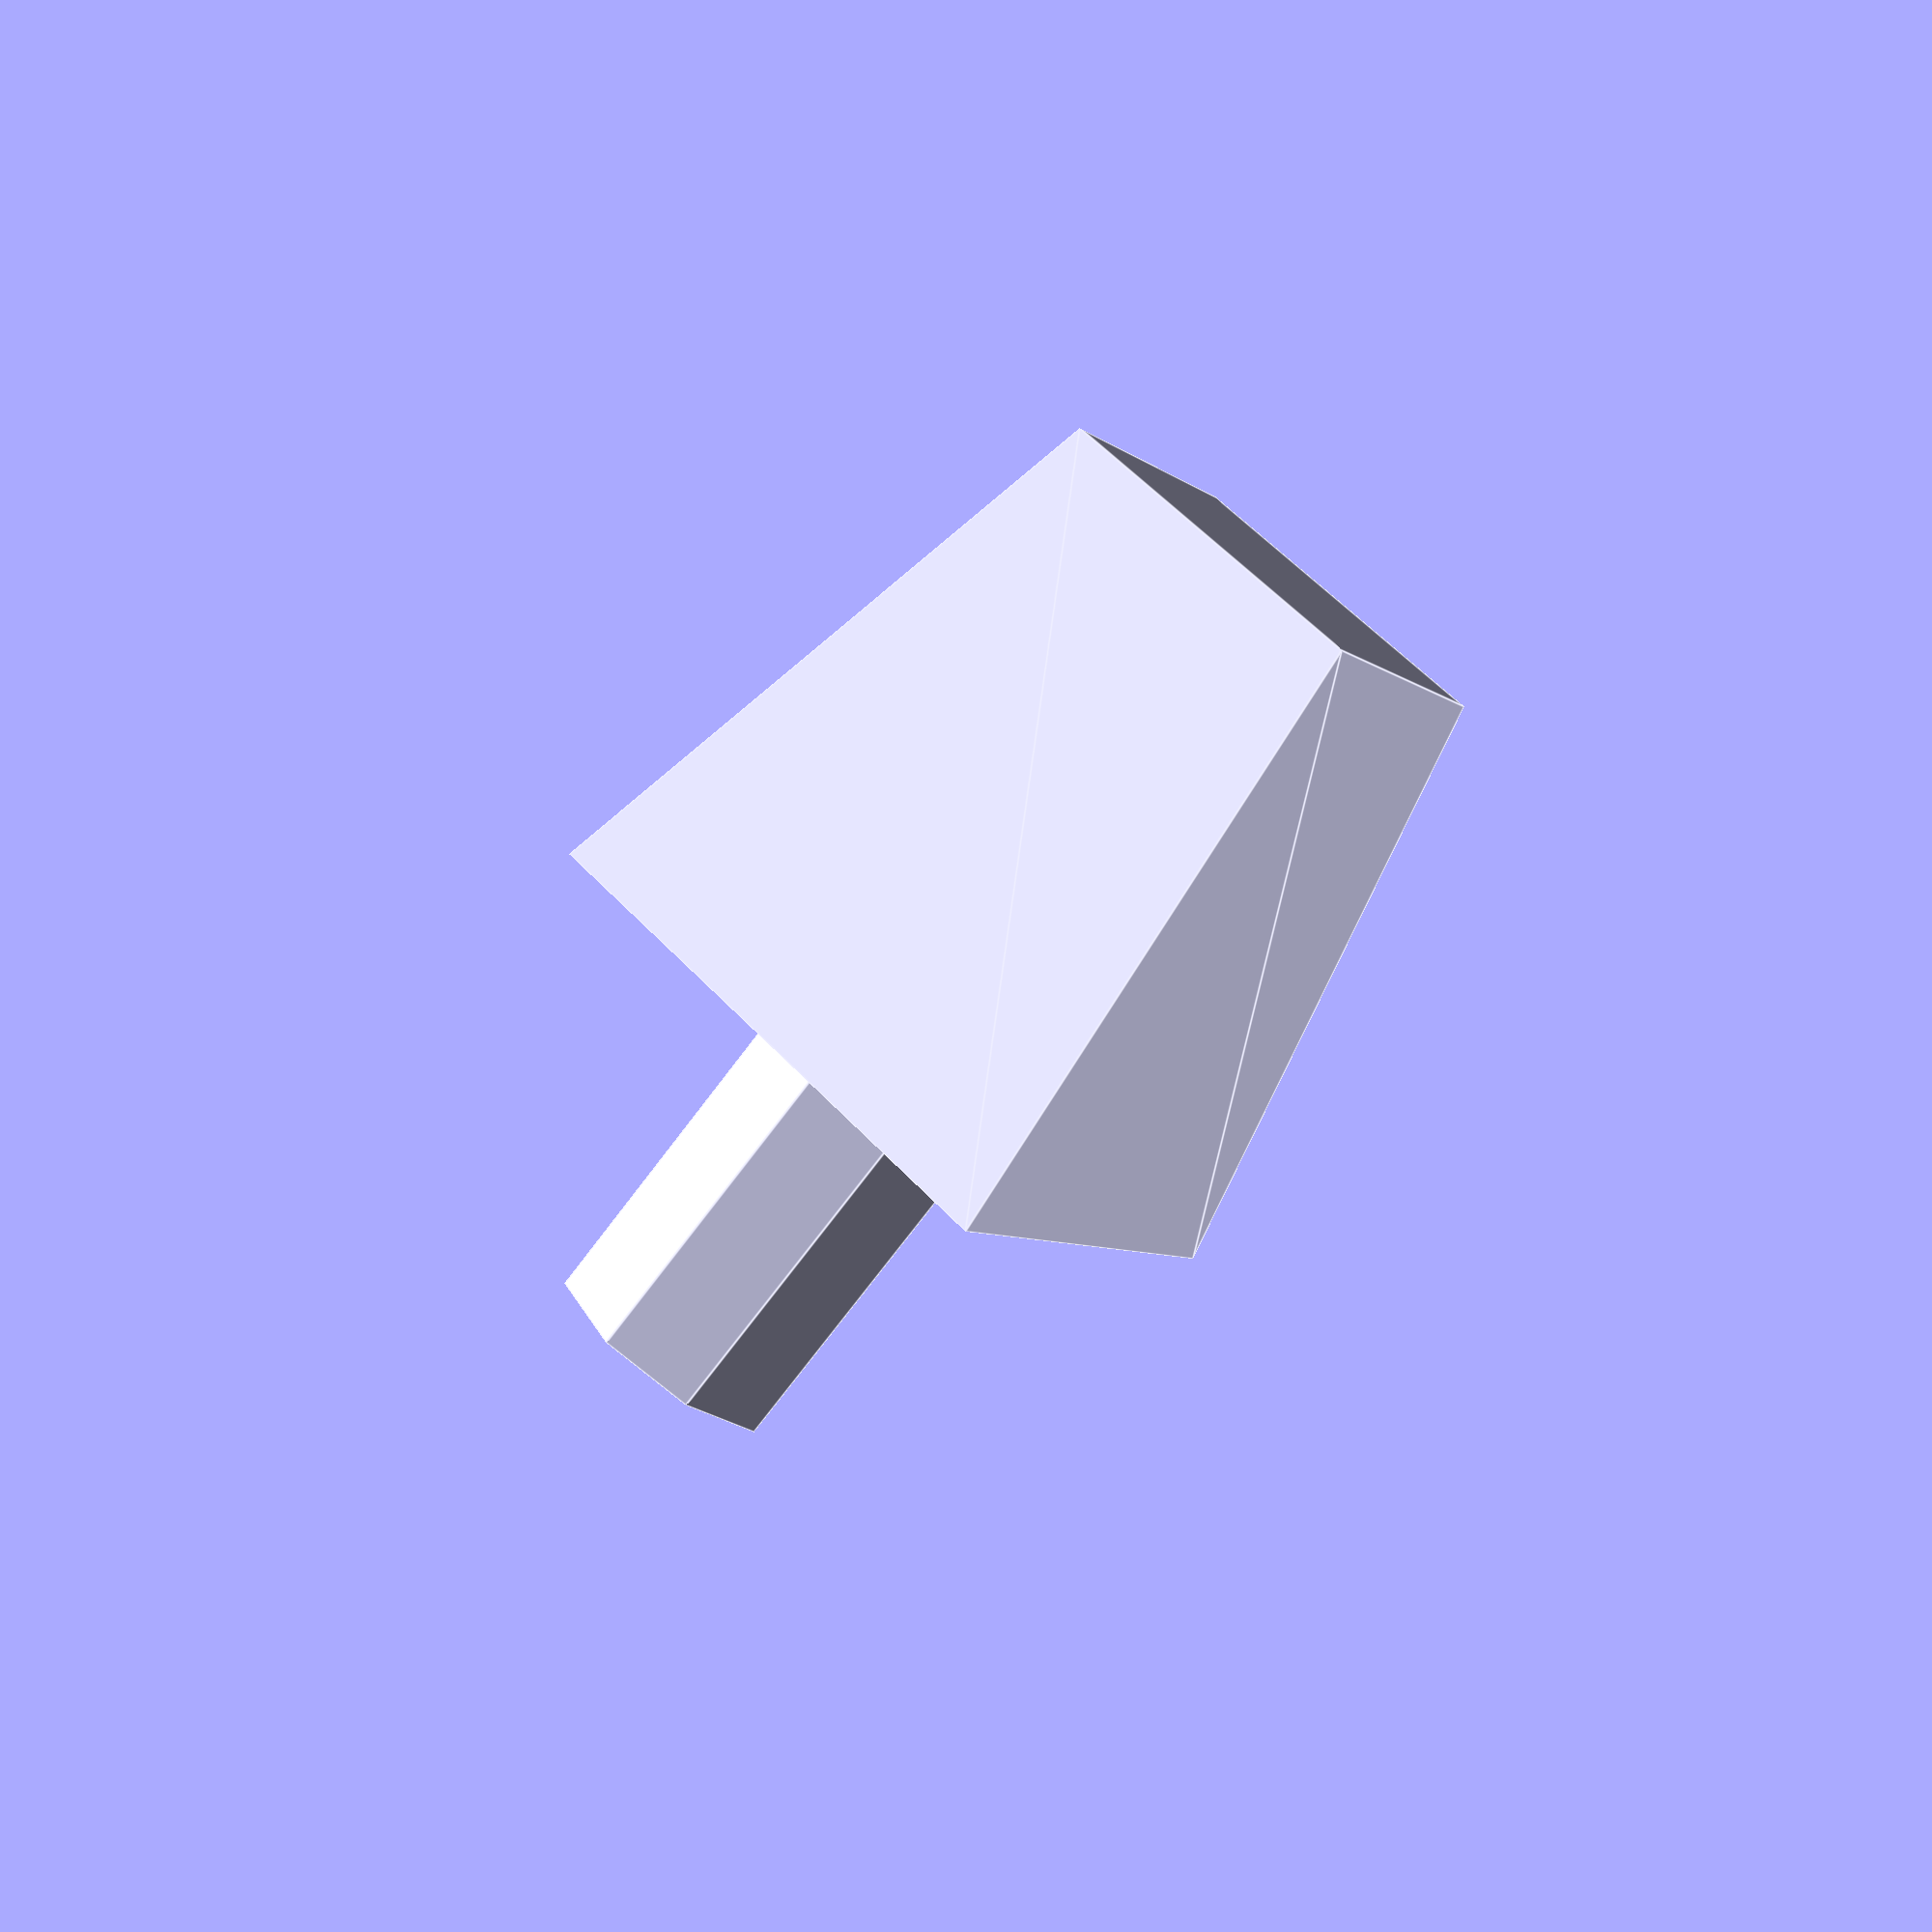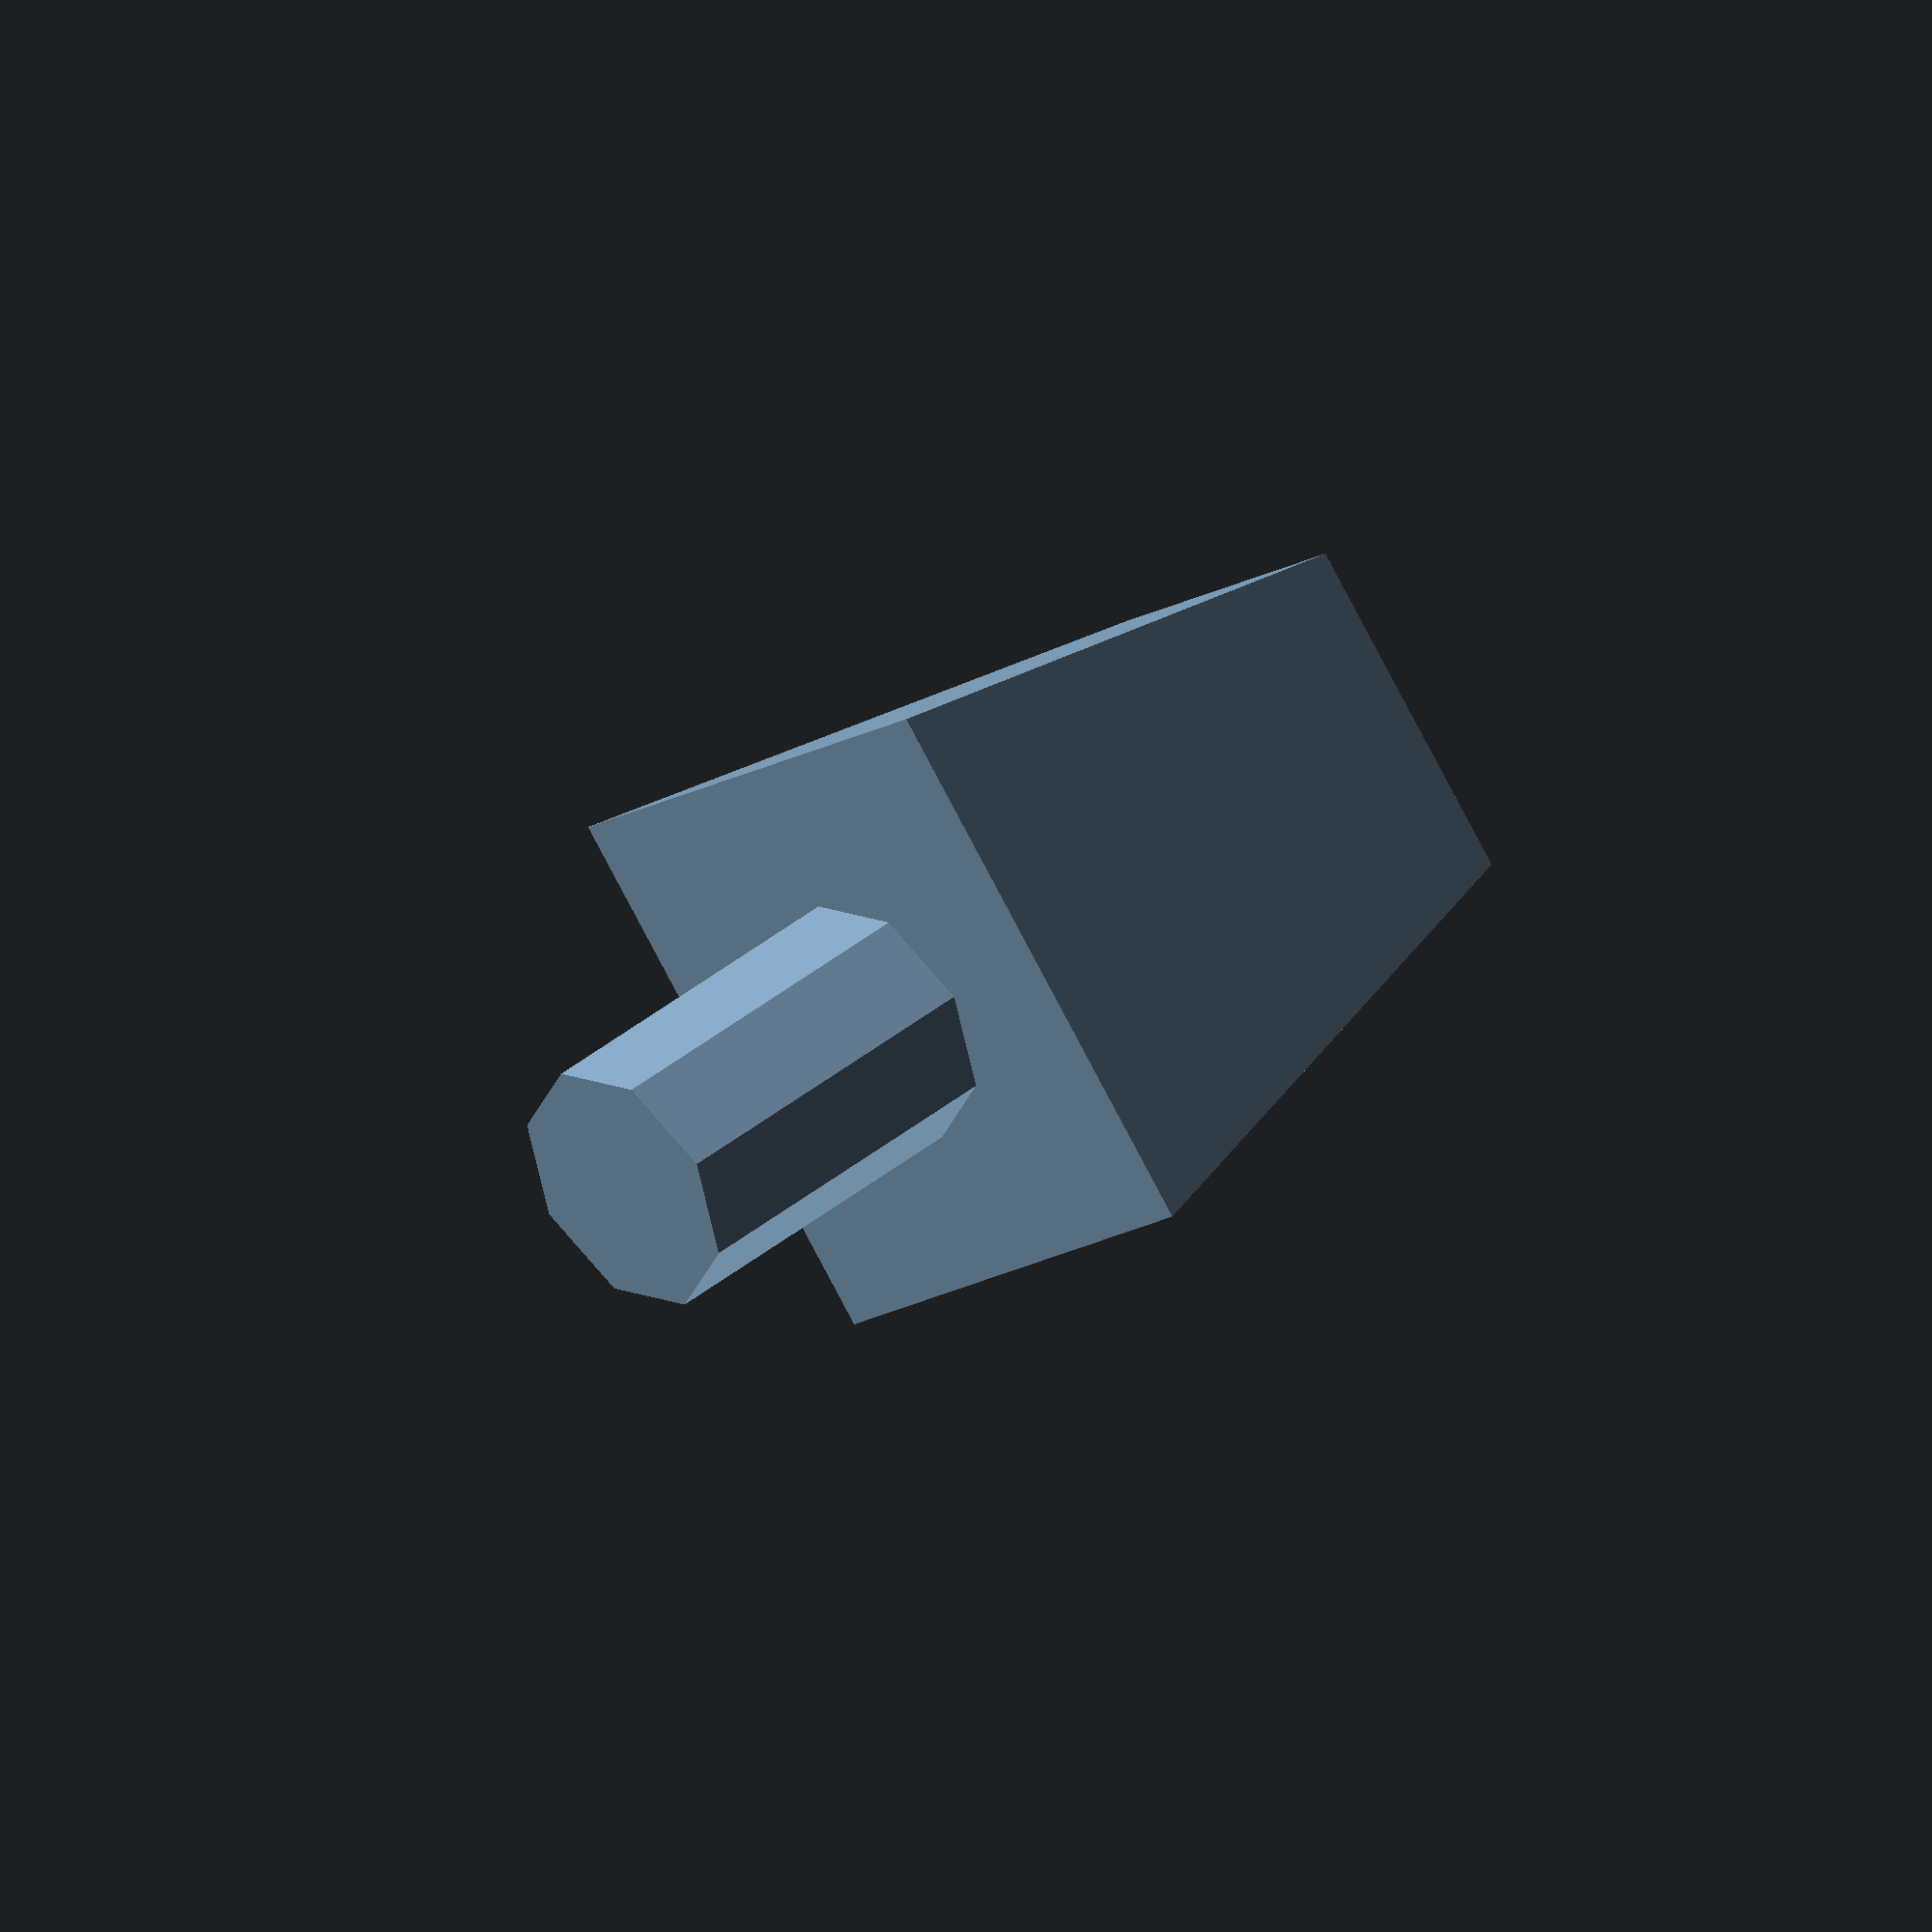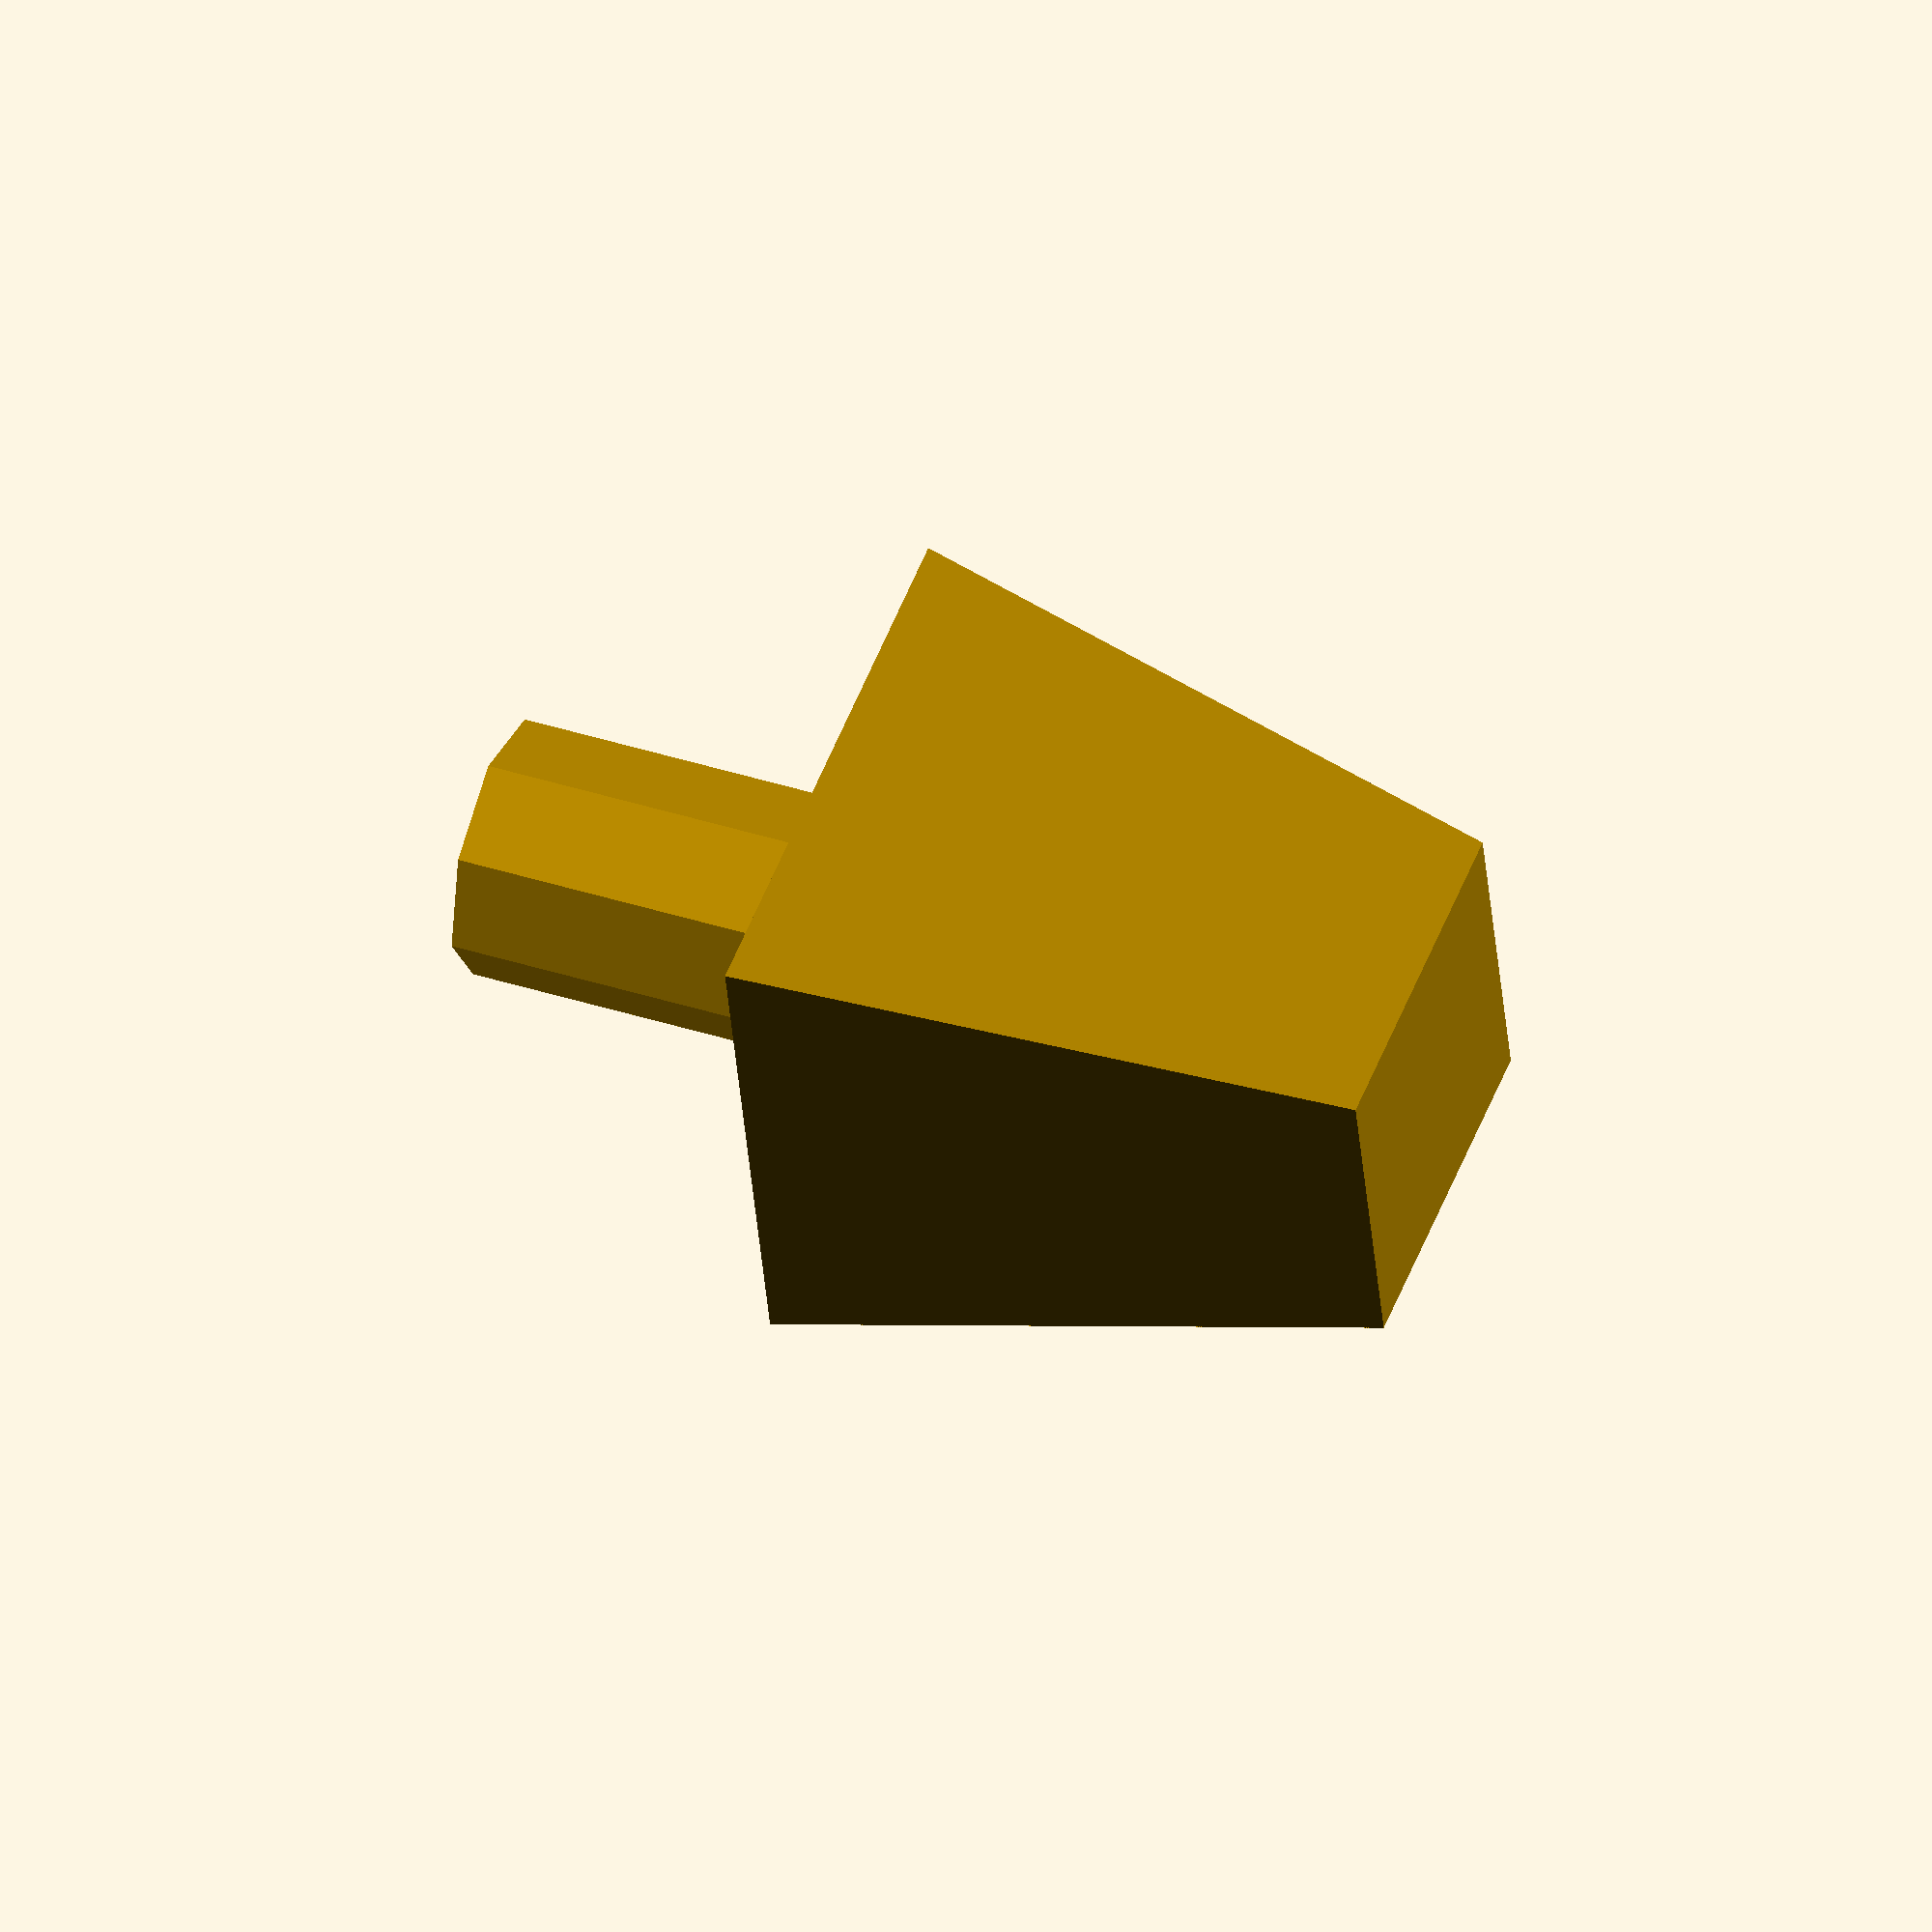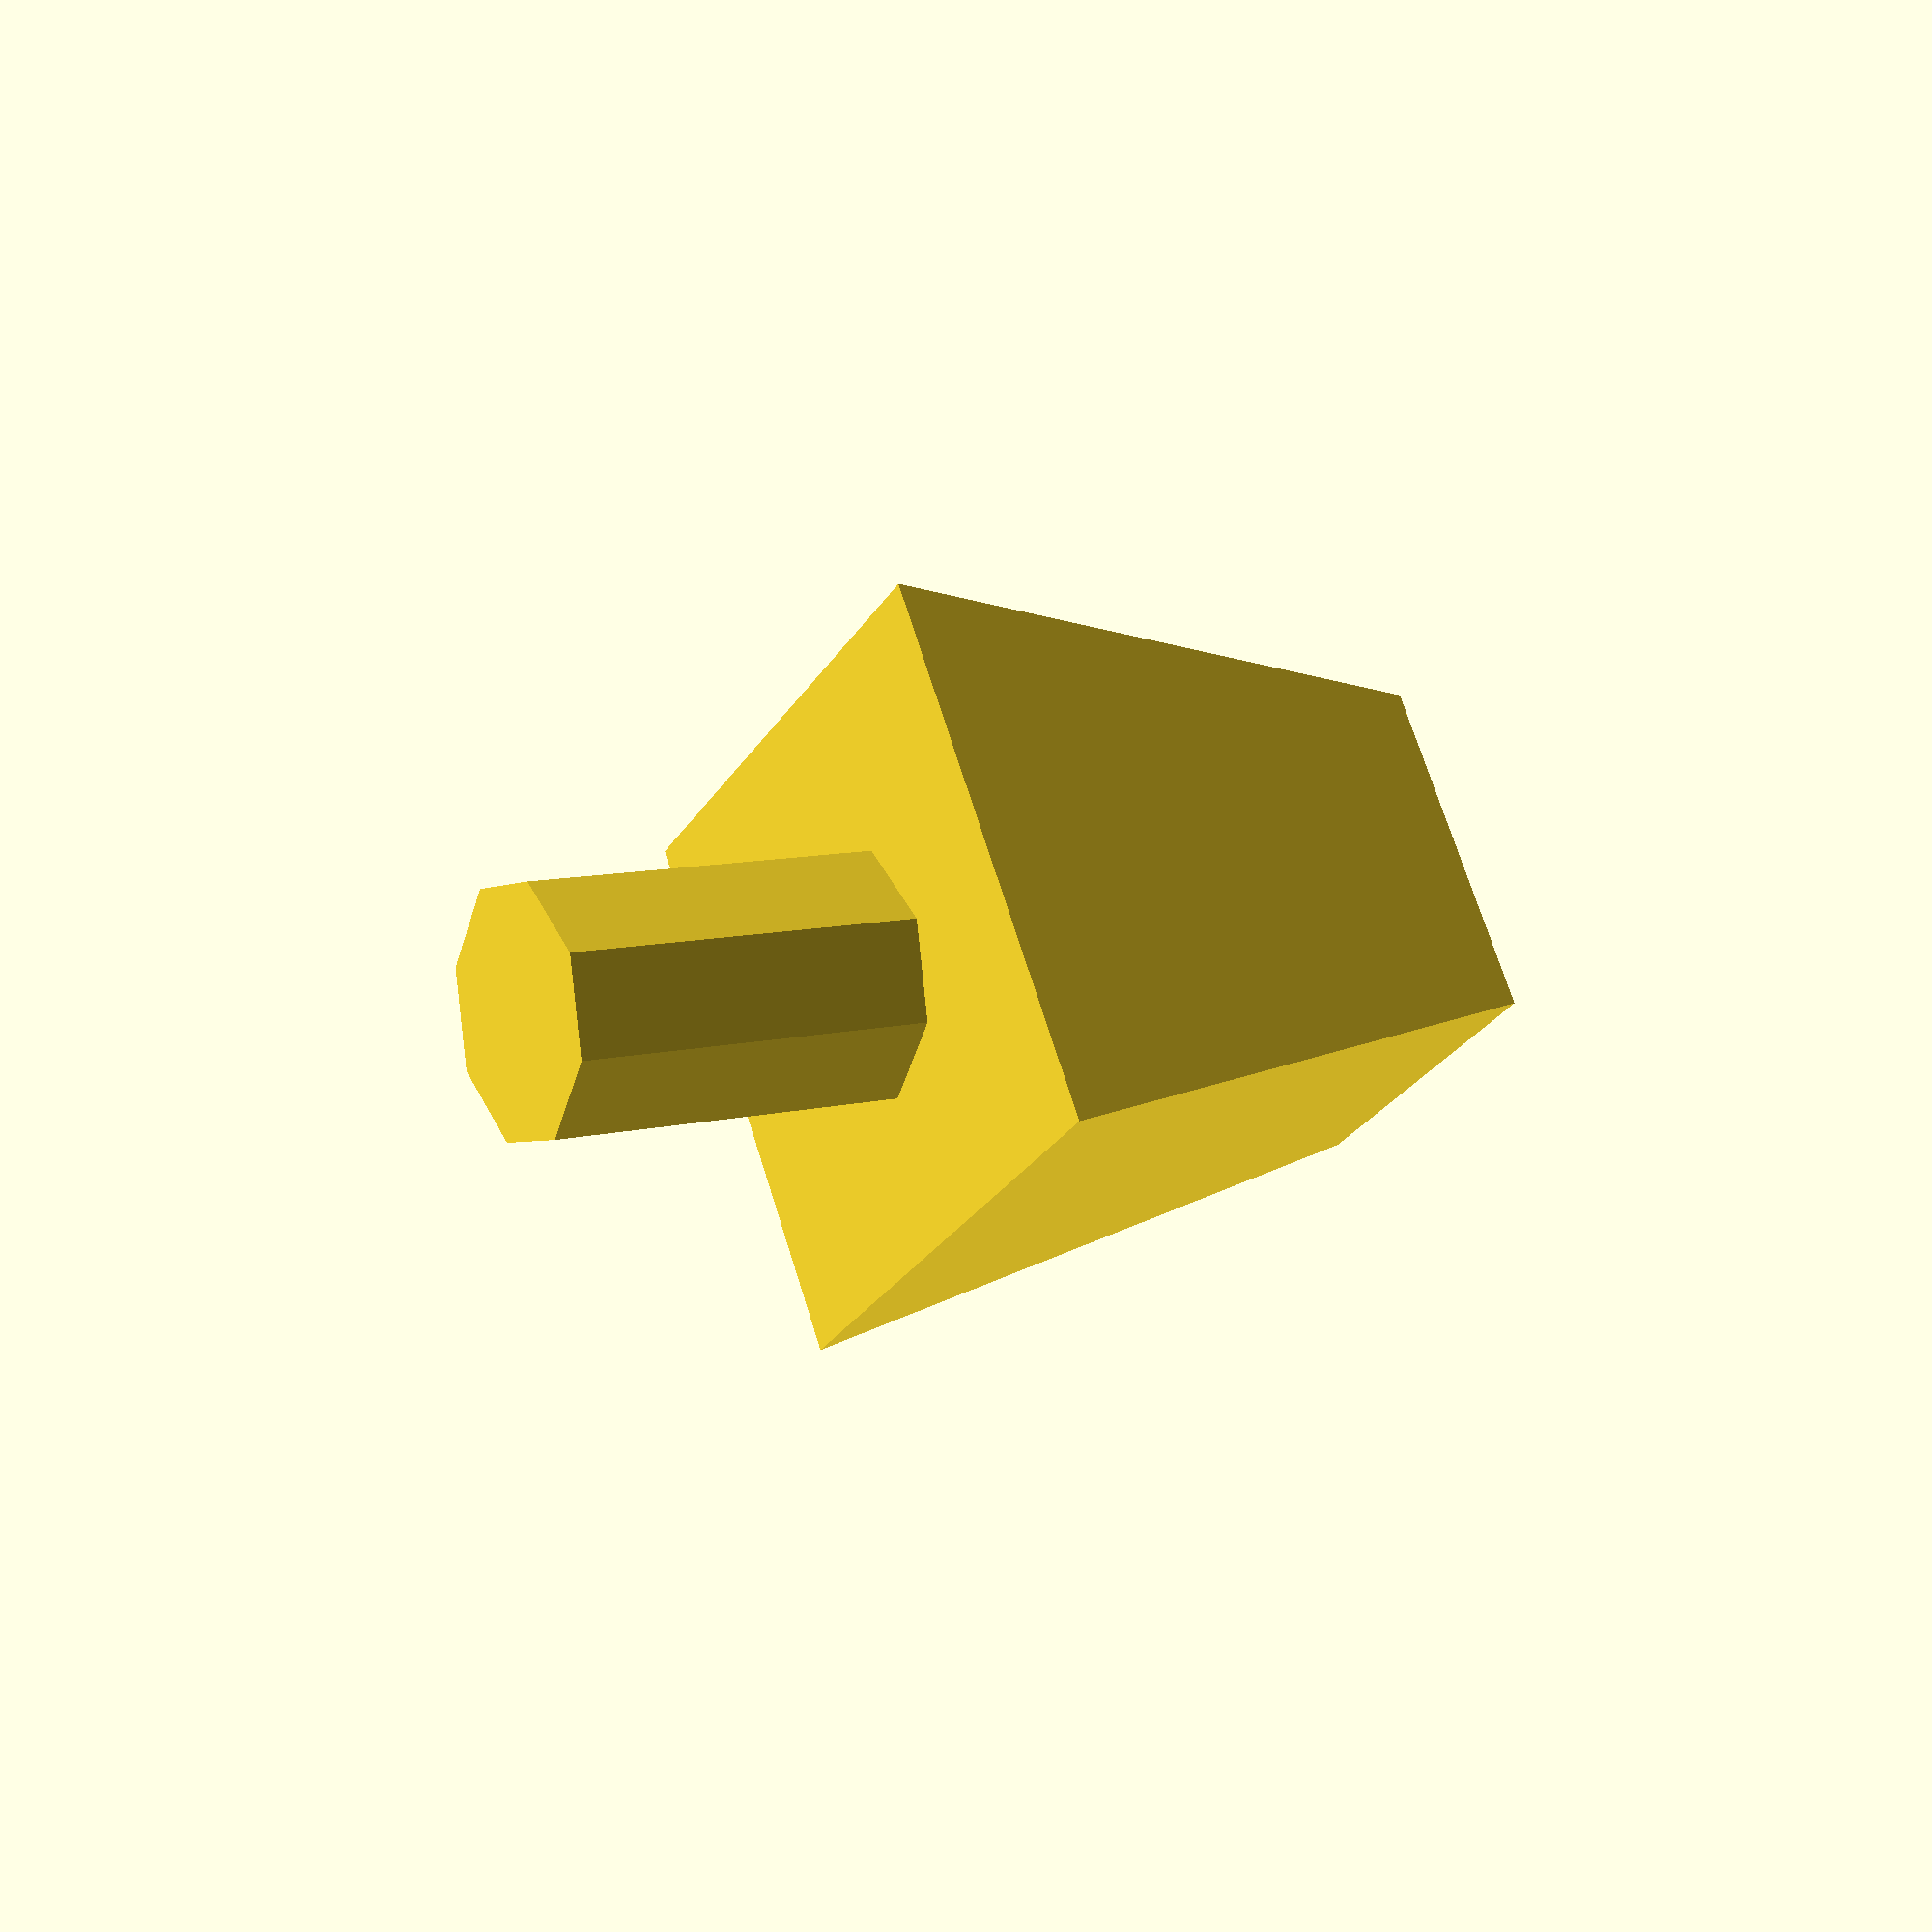
<openscad>
rotate([0,180,0])
union() {
cylinder(h=3, r=1.05, $fn=8);
rotate([0,180,45]) cylinder(h=5, r1=3.2, r2=2, $fn=4);
}

</openscad>
<views>
elev=256.0 azim=301.4 roll=217.2 proj=p view=edges
elev=142.5 azim=219.9 roll=316.9 proj=o view=wireframe
elev=319.6 azim=167.5 roll=291.5 proj=o view=solid
elev=350.4 azim=213.9 roll=237.7 proj=p view=solid
</views>
